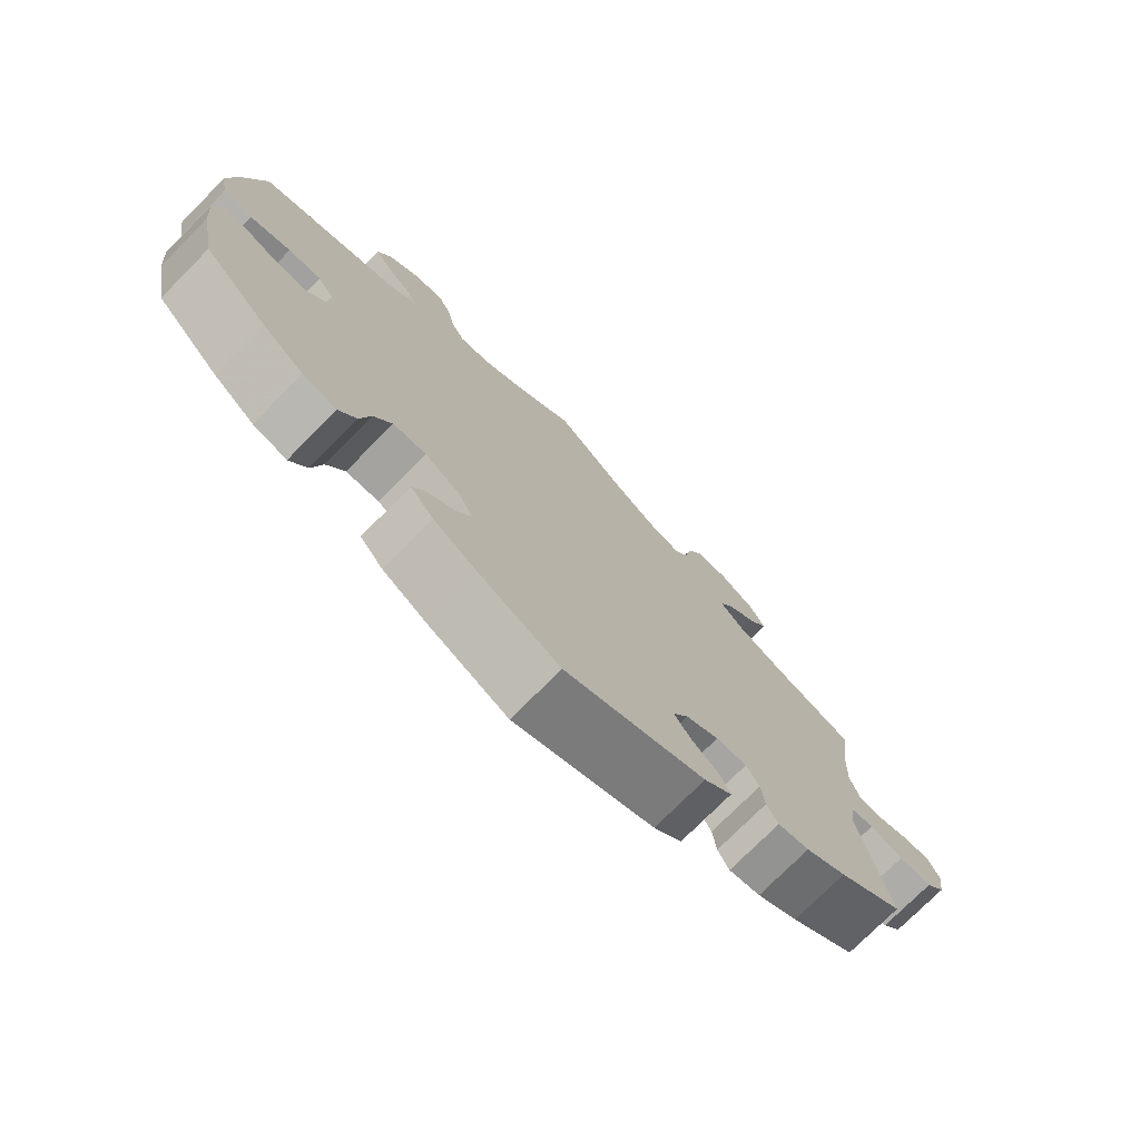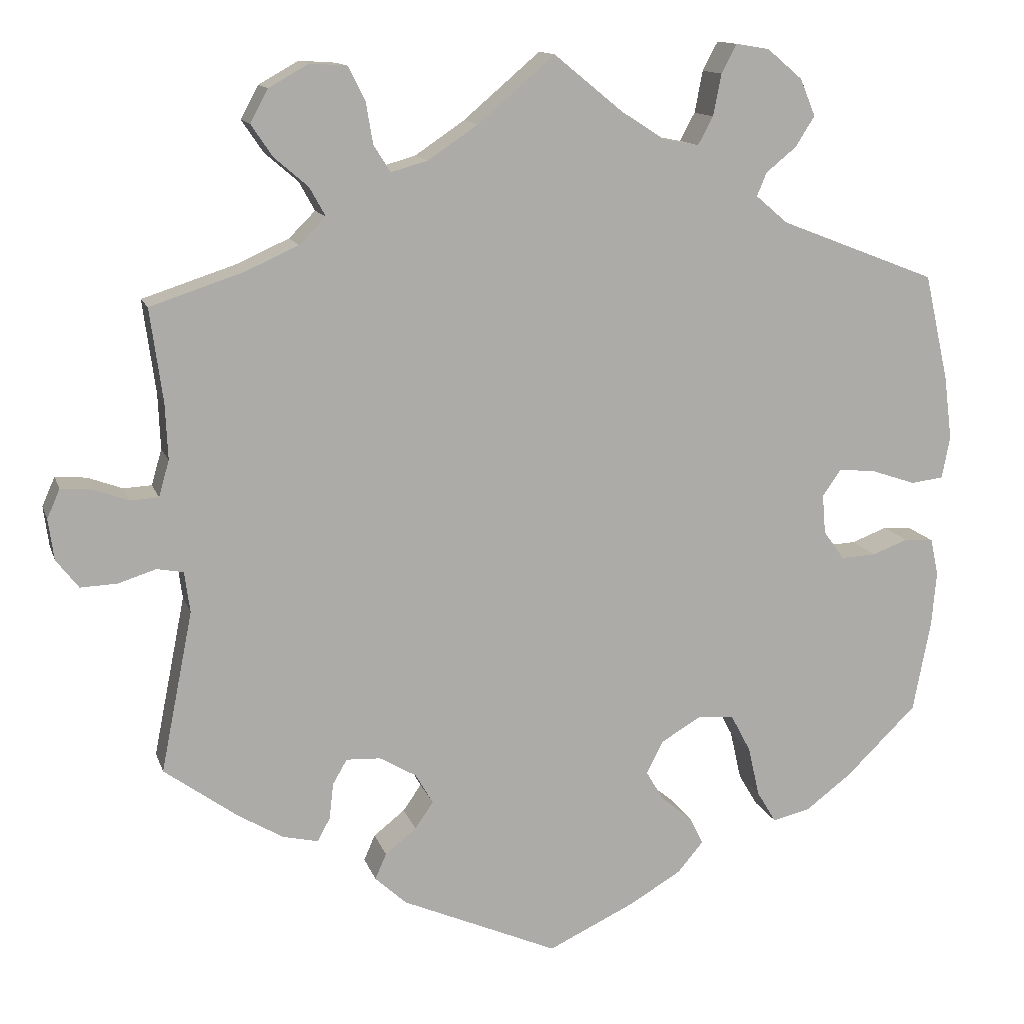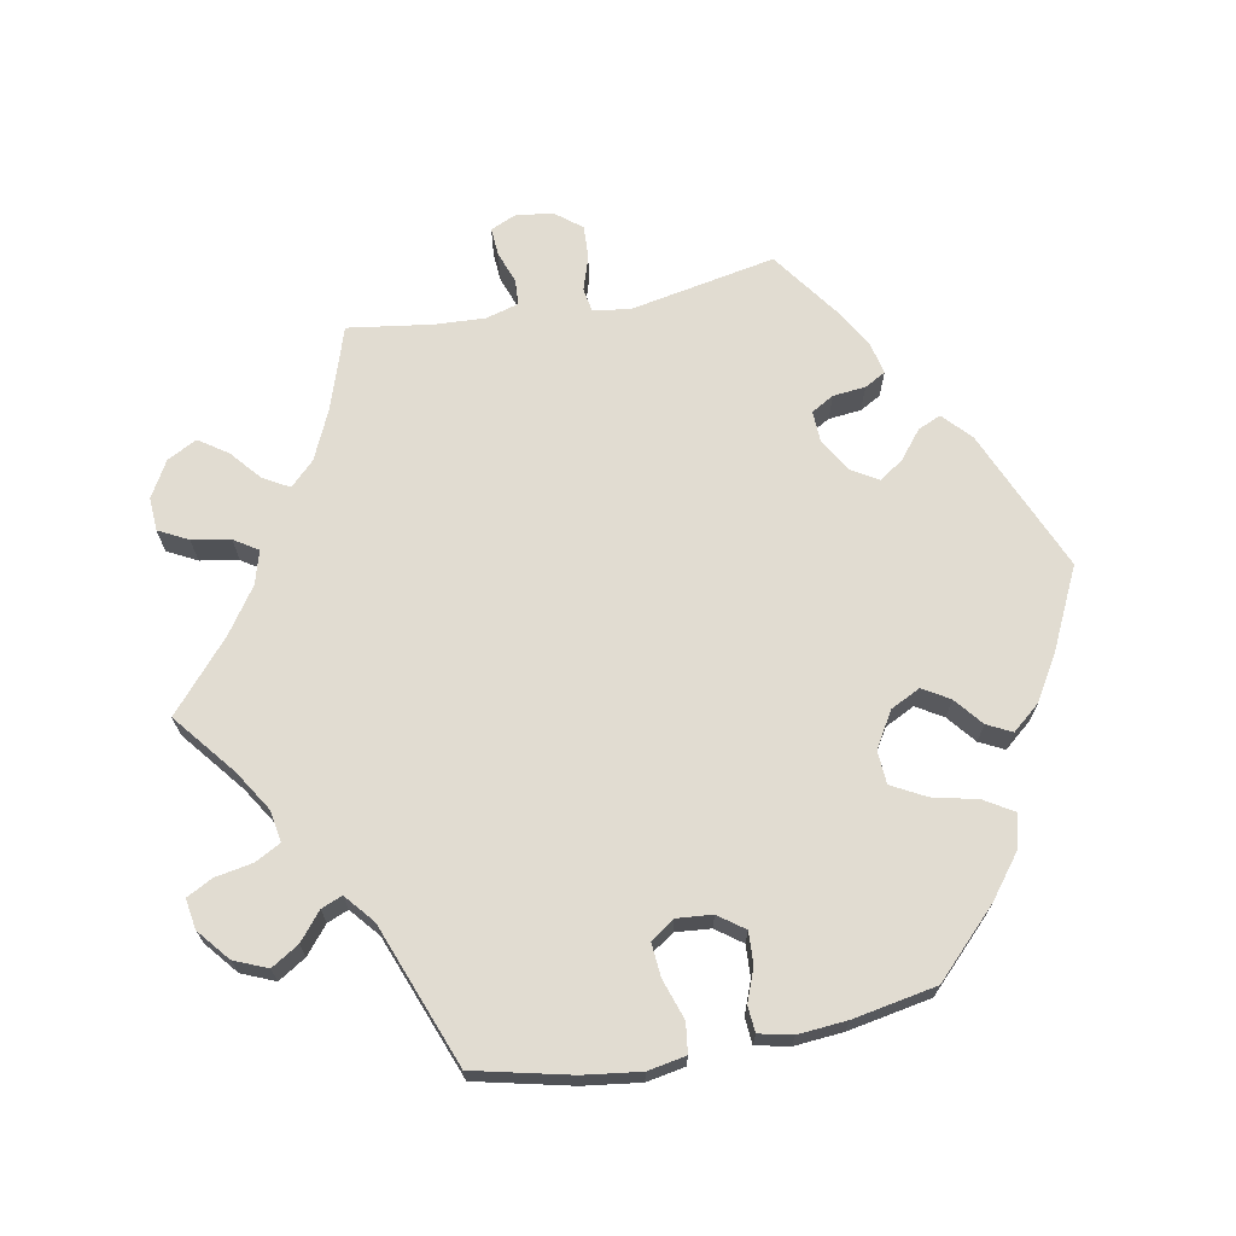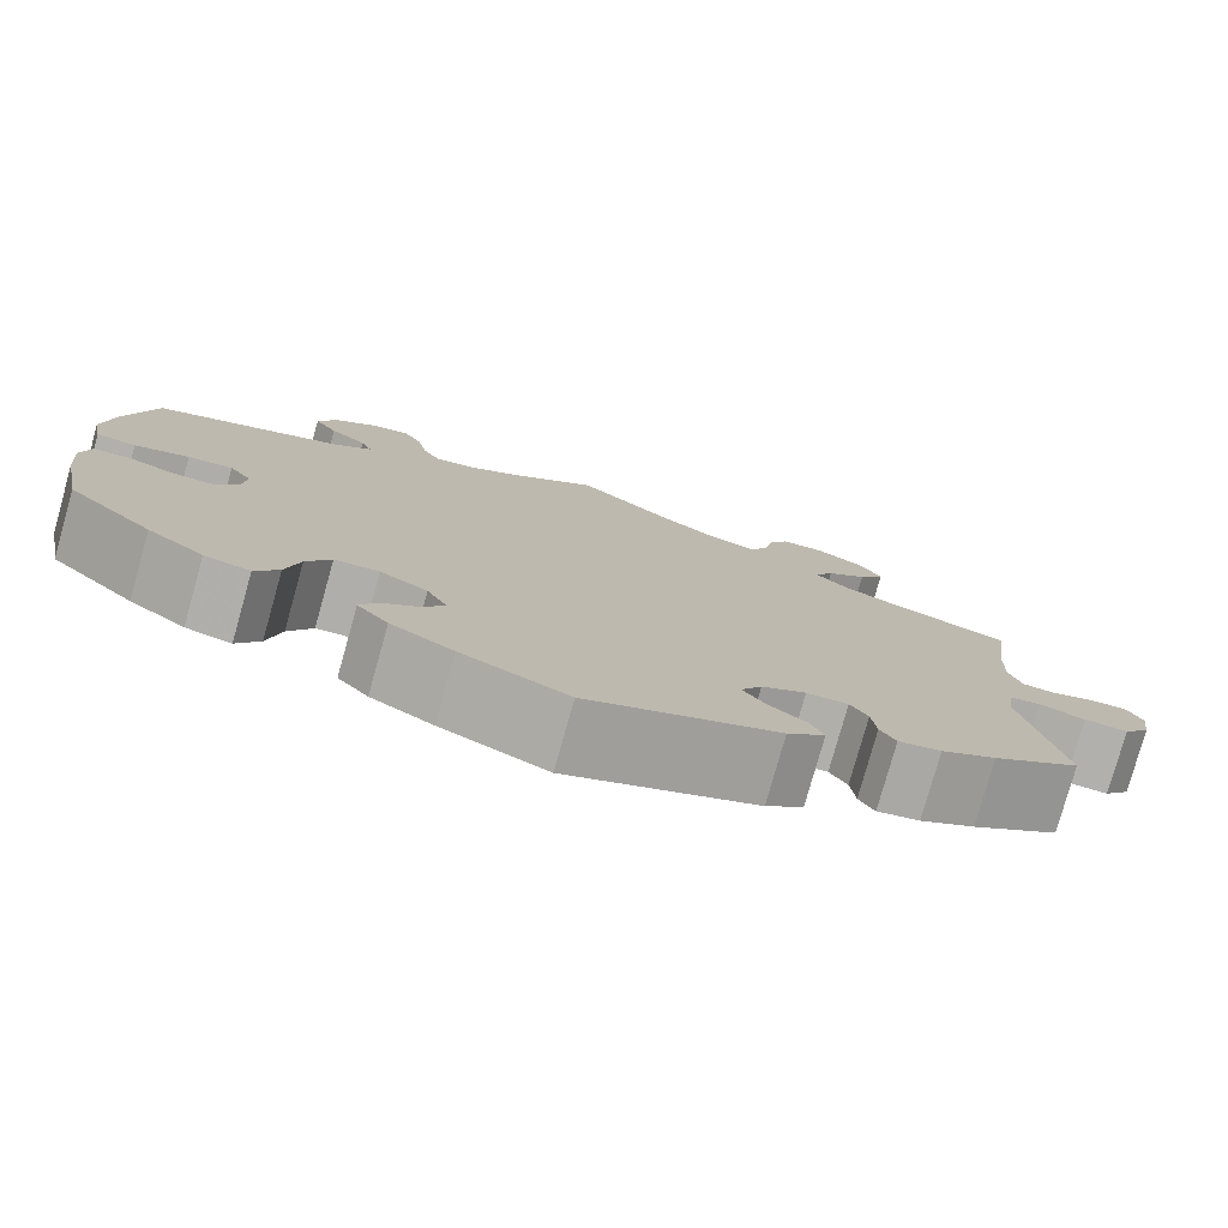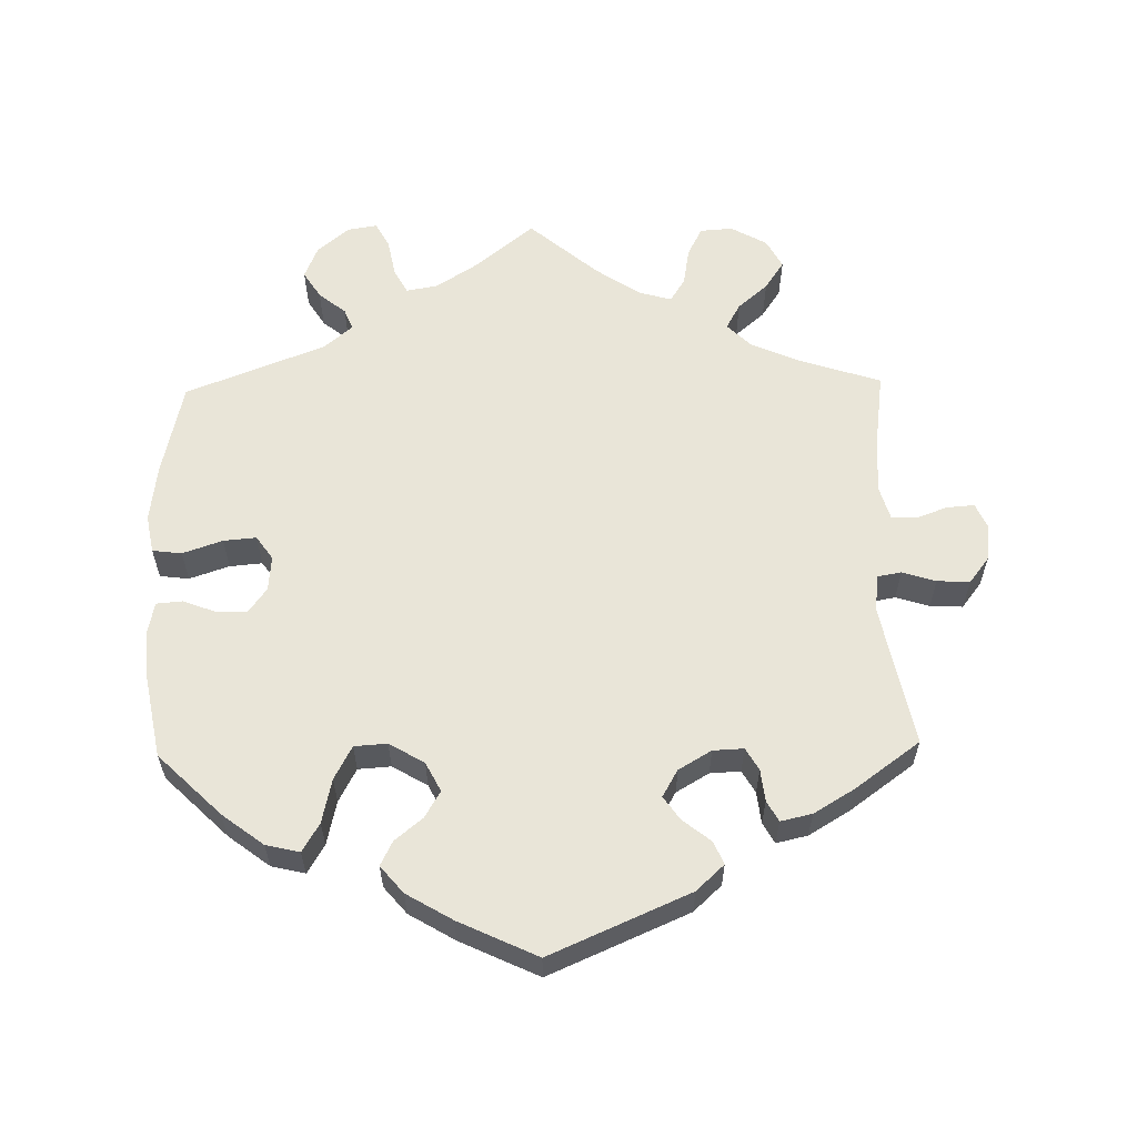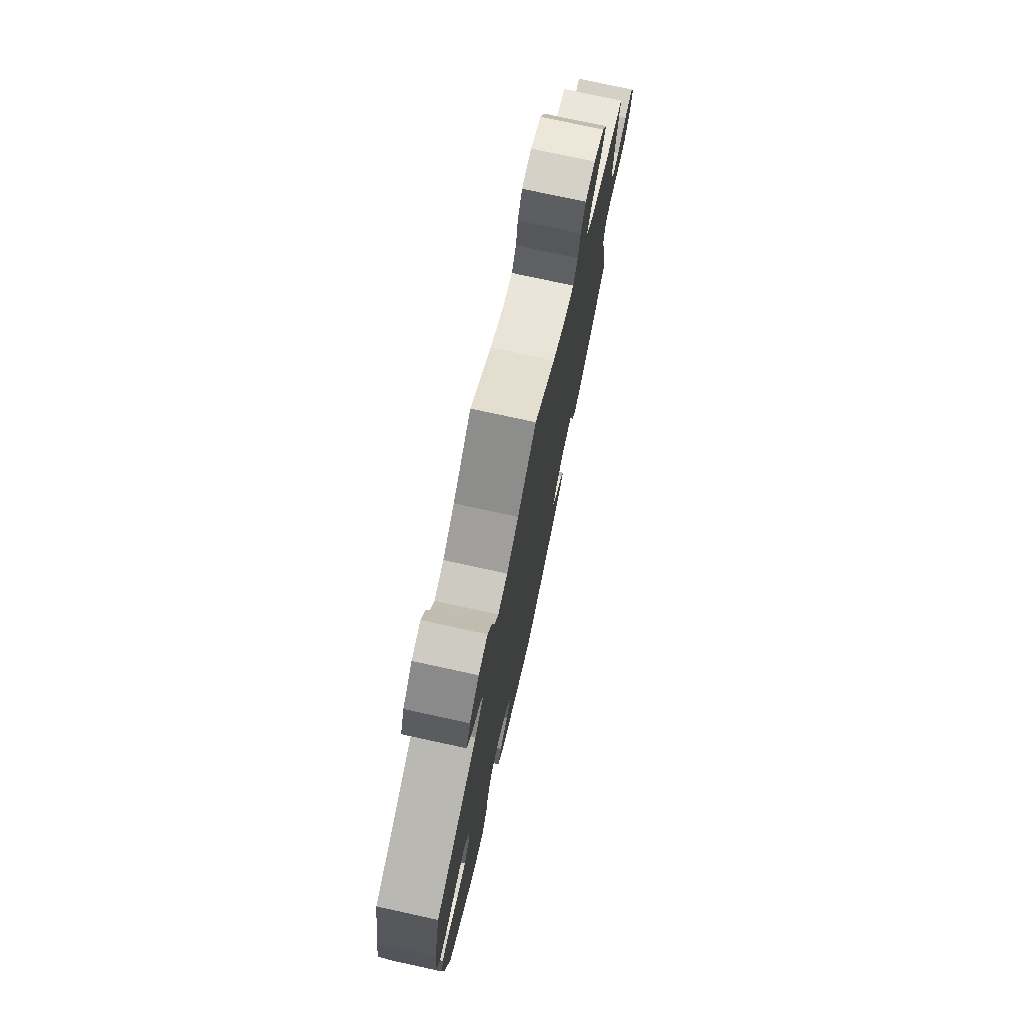
<metadata>
{"format":"obj","ext":"obj","renderer":"f3d","projection":"perspective","resolution":1024,"background":"white","views":[{"elev":-75.4,"azim":135.2,"up":"+Z"},{"elev":13.0,"azim":-15.0,"up":"+Z"},{"elev":69.0,"azim":79.7,"up":"+Y"},{"elev":-78.4,"azim":164.3,"up":"+Z"},{"elev":59.7,"azim":178.8,"up":"+Y"},{"elev":75.6,"azim":102.3,"up":"+Z"}]}
</metadata>
<code>
v 0.086 0.07 0.508
v 0.141 0.07 0.473
v 0.185 0.07 0.465
v 0.204 0.07 0.5
v 0.214 0.07 0.552
v 0.233 0.07 0.588
v 0.275 0.07 0.581
v 0.319 0.07 0.544
v 0.338 0.07 0.498
v 0.314 0.07 0.46
v 0.276 0.07 0.429
v 0.264 0.07 0.4
v 0.304 0.07 0.366
v 0.5 0.07 0.29
v 0.53 0.07 0.157
v 0.54 0.07 0.078
v 0.53 0.07 0.025
v 0.489 0.07 0.02
v 0.433 0.07 0.039
v 0.387 0.07 0.043
v 0.364 0.07 0.01
v 0.368 0.07 -0.039
v 0.394 0.07 -0.075
v 0.438 0.07 -0.073
v 0.483 0.07 -0.056
v 0.519 0.07 -0.059
v 0.529 0.07 -0.105
v 0.523 0.07 -0.173
v 0.501 0.07 -0.288
v 0.413 0.07 -0.374
v 0.355 0.07 -0.418
v 0.308 0.07 -0.429
v 0.284 0.07 -0.389
v 0.27 0.07 -0.327
v 0.245 0.07 -0.28
v 0.199 0.07 -0.277
v 0.15 0.07 -0.306
v 0.129 0.07 -0.347
v 0.151 0.07 -0.384
v 0.19 0.07 -0.416
v 0.207 0.07 -0.45
v 0.175 0.07 -0.488
v 0.111 0.07 -0.526
v 0.001 0.07 -0.578
v -0.195 0.07 -0.493
v -0.234 0.07 -0.457
v -0.22 0.07 -0.425
v -0.181 0.07 -0.394
v -0.158 0.07 -0.361
v -0.18 0.07 -0.323
v -0.226 0.07 -0.296
v -0.269 0.07 -0.294
v -0.287 0.07 -0.325
v -0.292 0.07 -0.37
v -0.308 0.07 -0.399
v -0.352 0.07 -0.389
v -0.409 0.07 -0.355
v -0.5 0.07 -0.289
v -0.46 0.07 -0.088
v -0.467 0.07 -0.037
v -0.5 0.07 -0.031
v -0.547 0.07 -0.046
v -0.593 0.07 -0.048
v -0.621 0.07 -0.012
v -0.628 0.07 0.039
v -0.612 0.07 0.075
v -0.573 0.07 0.072
v -0.529 0.07 0.056
v -0.494 0.07 0.058
v -0.481 0.07 0.103
v -0.484 0.07 0.172
v -0.5 0.07 0.289
v -0.384 0.07 0.327
v -0.317 0.07 0.357
v -0.284 0.07 0.39
v -0.304 0.07 0.426
v -0.346 0.07 0.462
v -0.373 0.07 0.502
v -0.351 0.07 0.543
v -0.301 0.07 0.571
v -0.255 0.07 0.568
v -0.234 0.07 0.527
v -0.225 0.07 0.474
v -0.204 0.07 0.441
v -0.158 0.07 0.454
v -0.096 0.07 0.496
v 0 0.07 0.578
v 0.086 0 0.508
v 0.141 0 0.473
v 0.185 0 0.465
v 0.204 0 0.5
v 0.214 0 0.552
v 0.233 0 0.588
v 0.275 0 0.581
v 0.319 0 0.544
v 0.338 0 0.498
v 0.314 0 0.46
v 0.276 0 0.429
v 0.264 0 0.4
v 0.304 0 0.366
v 0.5 0 0.29
v 0.53 0 0.157
v 0.54 0 0.078
v 0.53 0 0.025
v 0.489 0 0.02
v 0.433 0 0.039
v 0.387 0 0.043
v 0.364 0 0.01
v 0.368 0 -0.039
v 0.394 0 -0.075
v 0.438 0 -0.073
v 0.483 0 -0.056
v 0.519 0 -0.059
v 0.529 0 -0.105
v 0.523 0 -0.173
v 0.501 0 -0.288
v 0.413 0 -0.374
v 0.355 0 -0.418
v 0.308 0 -0.429
v 0.284 0 -0.389
v 0.27 0 -0.327
v 0.245 0 -0.28
v 0.199 0 -0.277
v 0.15 0 -0.306
v 0.129 0 -0.347
v 0.151 0 -0.384
v 0.19 0 -0.416
v 0.207 0 -0.45
v 0.175 0 -0.488
v 0.111 0 -0.526
v 0.001 0 -0.578
v -0.195 0 -0.493
v -0.234 0 -0.457
v -0.22 0 -0.425
v -0.181 0 -0.394
v -0.158 0 -0.361
v -0.18 0 -0.323
v -0.226 0 -0.296
v -0.269 0 -0.294
v -0.287 0 -0.325
v -0.292 0 -0.37
v -0.308 0 -0.399
v -0.352 0 -0.389
v -0.409 0 -0.355
v -0.5 0 -0.289
v -0.46 0 -0.088
v -0.467 0 -0.037
v -0.5 0 -0.031
v -0.547 0 -0.046
v -0.593 0 -0.048
v -0.621 0 -0.012
v -0.628 0 0.039
v -0.612 0 0.075
v -0.573 0 0.072
v -0.529 0 0.056
v -0.494 0 0.058
v -0.481 0 0.103
v -0.484 0 0.172
v -0.5 0 0.289
v -0.384 0 0.327
v -0.317 0 0.357
v -0.284 0 0.39
v -0.304 0 0.426
v -0.346 0 0.462
v -0.373 0 0.502
v -0.351 0 0.543
v -0.301 0 0.571
v -0.255 0 0.568
v -0.234 0 0.527
v -0.225 0 0.474
v -0.204 0 0.441
v -0.158 0 0.454
v -0.096 0 0.496
v 0 0 0.578
f 86 87 1
f 85 86 1 2
f 84 85 2 3
f 80 81 82 83
f 80 83 84
f 79 80 84
f 76 77 78 79
f 75 76 79 84
f 74 75 84 3
f 71 72 73
f 70 71 73 74
f 69 70 74 3
f 65 66 67 68
f 65 68 69
f 64 65 69
f 61 62 63 64
f 61 64 69
f 60 61 69 3
f 56 57 58 59
f 56 59 60 3
f 53 54 55 56
f 52 53 56
f 45 46 47 48
f 45 48 49
f 44 45 49
f 43 44 49 50
f 39 40 41 42
f 38 39 42 43
f 31 32 33 34
f 31 34 35
f 30 31 35
f 29 30 35
f 28 29 35 36
f 24 25 26 27
f 23 24 27 28
f 16 17 18 19
f 16 19 20
f 13 14 15 16
f 12 13 16 20
f 8 9 10 11
f 8 11 12
f 7 8 12
f 4 5 6 7
f 3 4 7 12
f 52 56 3 12
f 38 43 50
f 37 38 50 51
f 36 37 51 52
f 23 28 36 52
f 52 12 20 21
f 52 21 22
f 22 23 52
f 88 174 173
f 89 88 173 172
f 90 89 172 171
f 170 169 168 167
f 171 170 167
f 171 167 166
f 166 165 164 163
f 171 166 163 162
f 90 171 162 161
f 160 159 158
f 161 160 158 157
f 90 161 157 156
f 155 154 153 152
f 156 155 152
f 156 152 151
f 151 150 149 148
f 156 151 148
f 90 156 148 147
f 146 145 144 143
f 90 147 146 143
f 143 142 141 140
f 143 140 139
f 135 134 133 132
f 136 135 132
f 136 132 131
f 137 136 131 130
f 129 128 127 126
f 130 129 126 125
f 121 120 119 118
f 122 121 118
f 122 118 117
f 122 117 116
f 123 122 116 115
f 114 113 112 111
f 115 114 111 110
f 106 105 104 103
f 107 106 103
f 103 102 101 100
f 107 103 100 99
f 98 97 96 95
f 99 98 95
f 99 95 94
f 94 93 92 91
f 99 94 91 90
f 99 90 143 139
f 137 130 125
f 138 137 125 124
f 139 138 124 123
f 139 123 115 110
f 108 107 99 139
f 109 108 139
f 139 110 109
f 1 88 89 2
f 2 89 90 3
f 3 90 91 4
f 4 91 92 5
f 5 92 93 6
f 6 93 94 7
f 7 94 95 8
f 8 95 96 9
f 9 96 97 10
f 10 97 98 11
f 11 98 99 12
f 12 99 100 13
f 13 100 101 14
f 14 101 102 15
f 15 102 103 16
f 16 103 104 17
f 17 104 105 18
f 18 105 106 19
f 19 106 107 20
f 20 107 108 21
f 21 108 109 22
f 22 109 110 23
f 23 110 111 24
f 24 111 112 25
f 25 112 113 26
f 26 113 114 27
f 27 114 115 28
f 28 115 116 29
f 29 116 117 30
f 30 117 118 31
f 31 118 119 32
f 32 119 120 33
f 33 120 121 34
f 34 121 122 35
f 35 122 123 36
f 36 123 124 37
f 37 124 125 38
f 38 125 126 39
f 39 126 127 40
f 40 127 128 41
f 41 128 129 42
f 42 129 130 43
f 43 130 131 44
f 44 131 132 45
f 45 132 133 46
f 46 133 134 47
f 47 134 135 48
f 48 135 136 49
f 49 136 137 50
f 50 137 138 51
f 51 138 139 52
f 52 139 140 53
f 53 140 141 54
f 54 141 142 55
f 55 142 143 56
f 56 143 144 57
f 57 144 145 58
f 58 145 146 59
f 59 146 147 60
f 60 147 148 61
f 61 148 149 62
f 62 149 150 63
f 63 150 151 64
f 64 151 152 65
f 65 152 153 66
f 66 153 154 67
f 67 154 155 68
f 68 155 156 69
f 69 156 157 70
f 70 157 158 71
f 71 158 159 72
f 72 159 160 73
f 73 160 161 74
f 74 161 162 75
f 75 162 163 76
f 76 163 164 77
f 77 164 165 78
f 78 165 166 79
f 79 166 167 80
f 80 167 168 81
f 81 168 169 82
f 82 169 170 83
f 83 170 171 84
f 84 171 172 85
f 85 172 173 86
f 86 173 174 87
f 87 174 88 1

</code>
